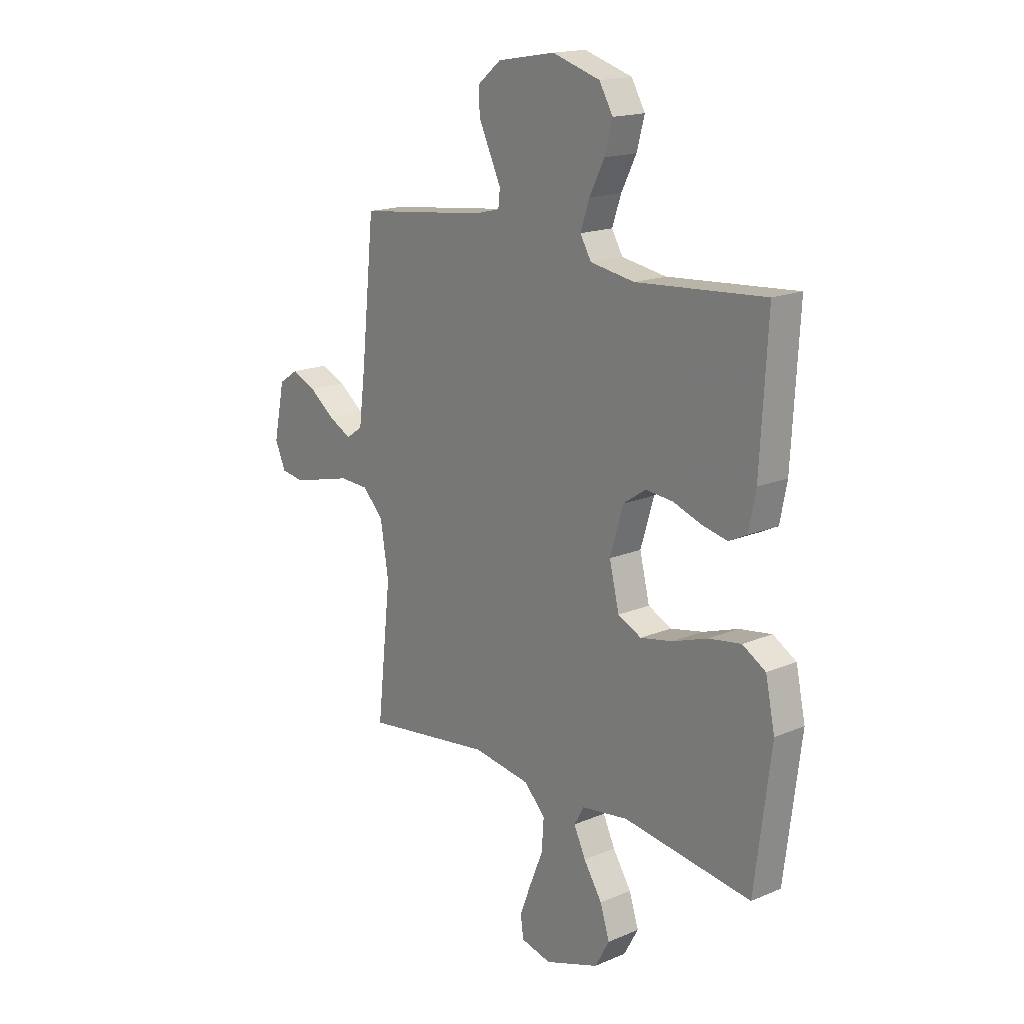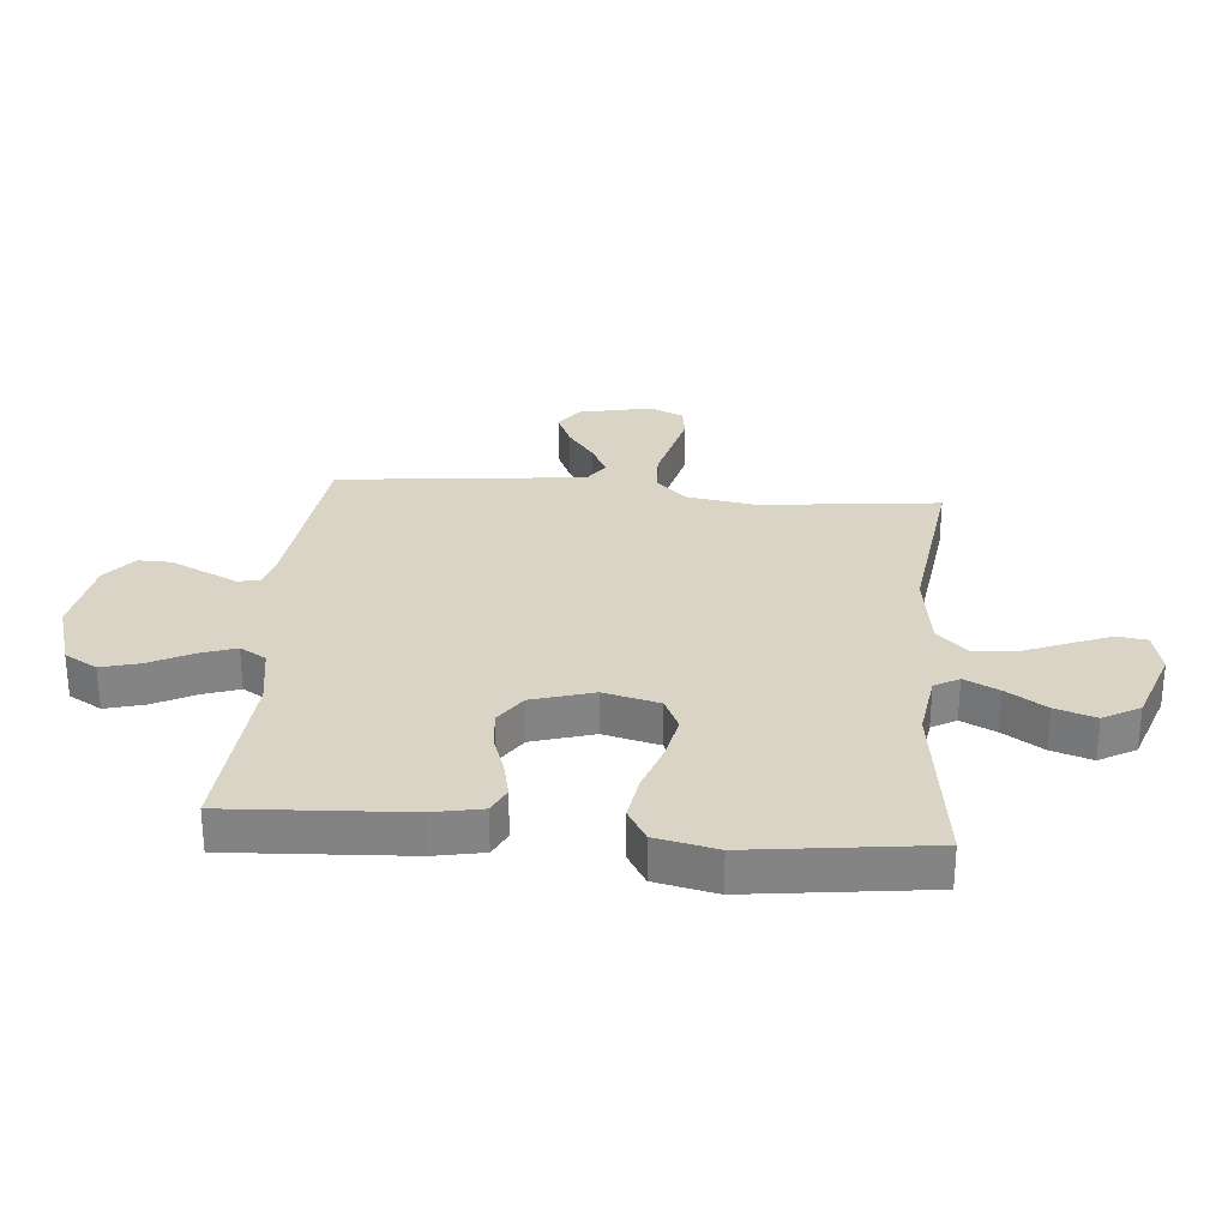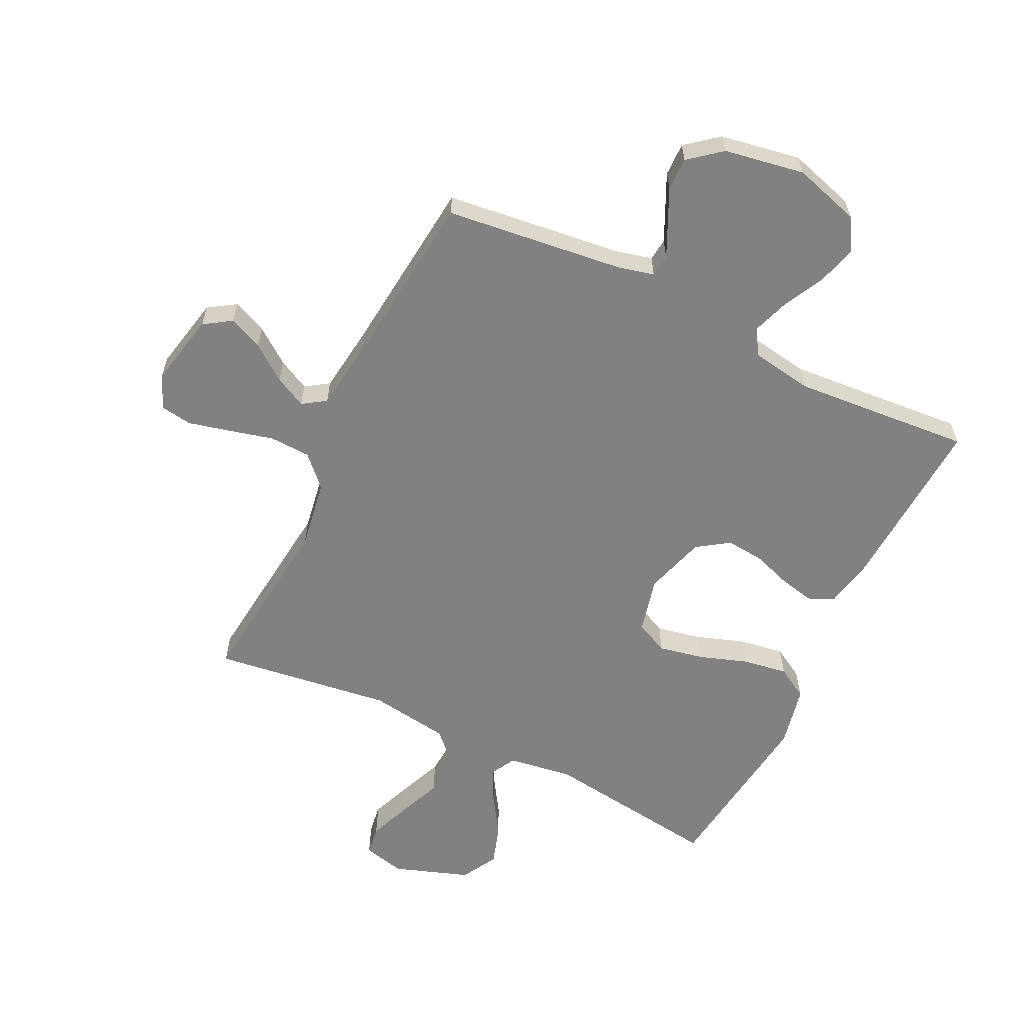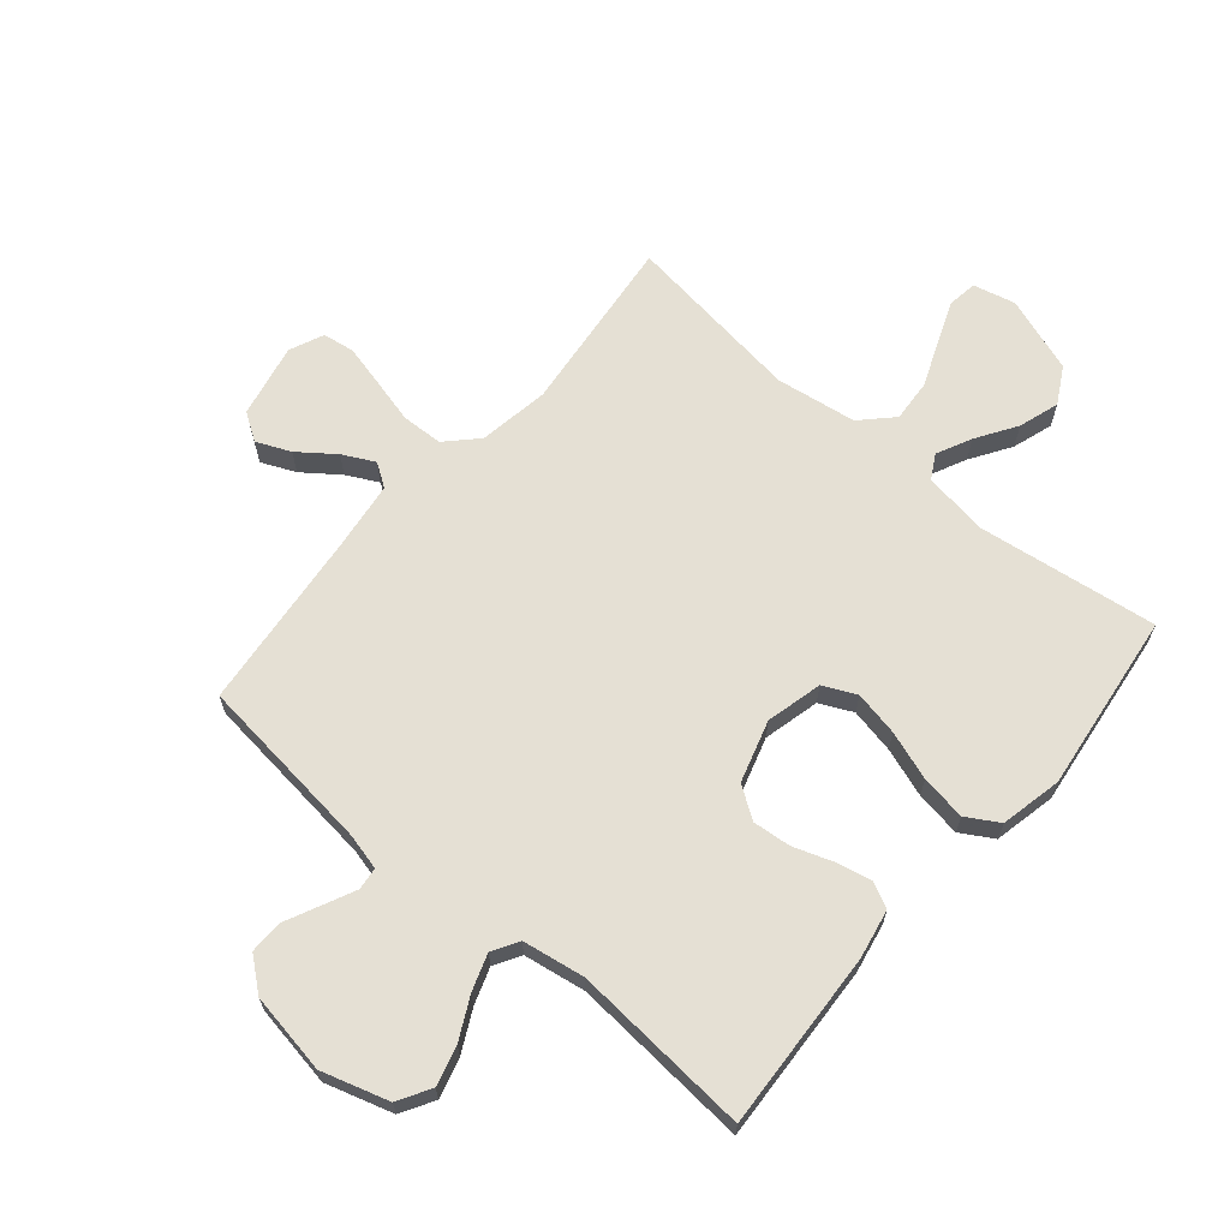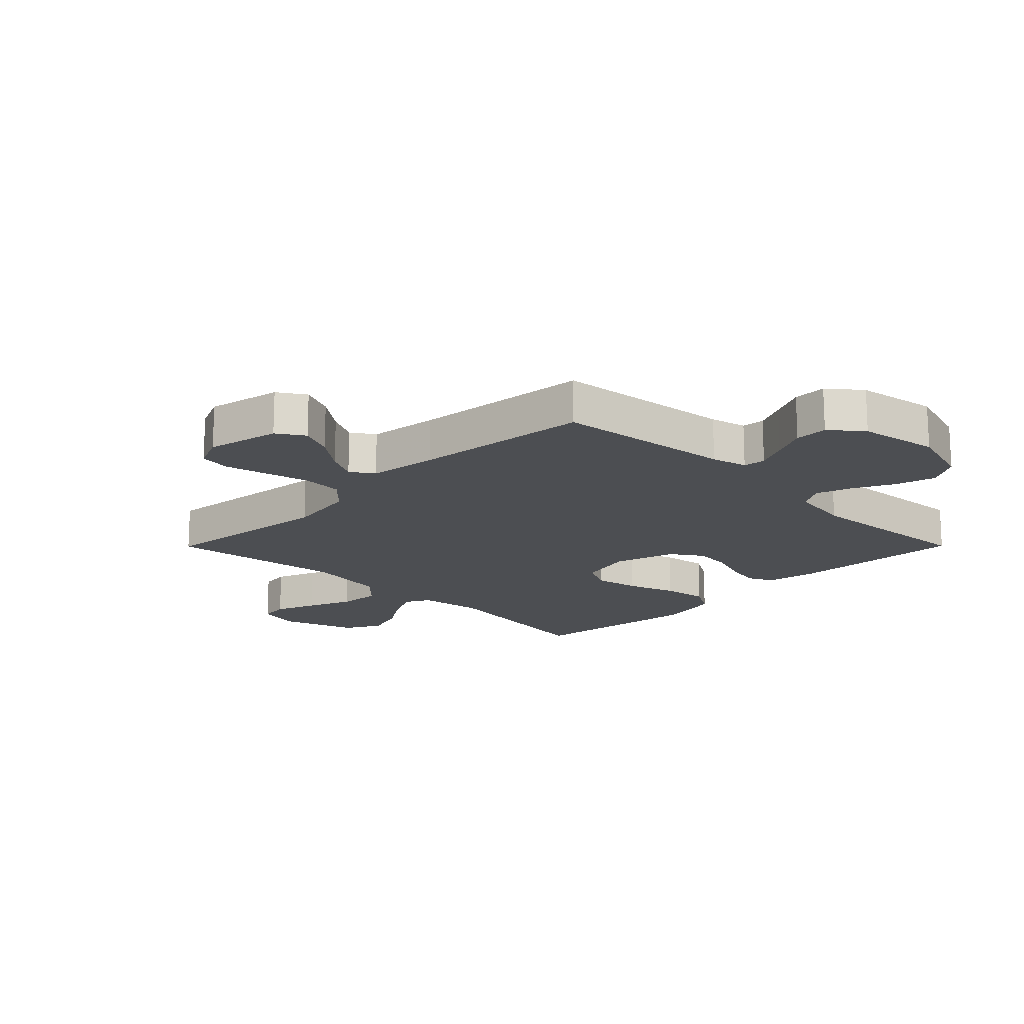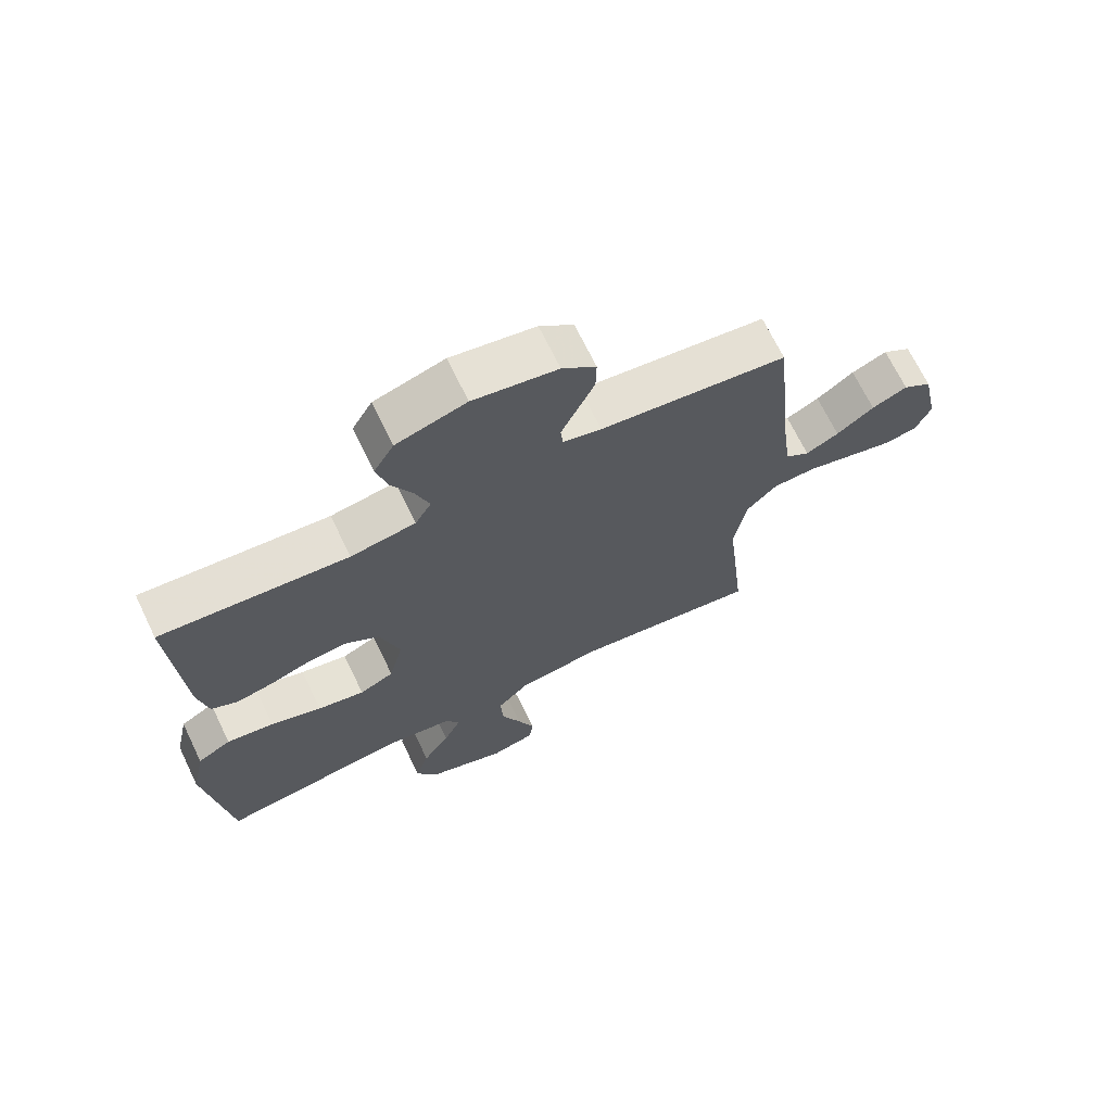
<metadata>
{"format":"obj","ext":"obj","renderer":"f3d","projection":"perspective","resolution":1024,"background":"white","views":[{"elev":17.1,"azim":49.8,"up":"+Z"},{"elev":28.9,"azim":95.0,"up":"+Y"},{"elev":-60.5,"azim":-25.9,"up":"+Y"},{"elev":65.8,"azim":40.3,"up":"+Y"},{"elev":-16.9,"azim":-44.8,"up":"+Y"},{"elev":69.1,"azim":154.2,"up":"+Z"}]}
</metadata>
<code>
v 0.5 0.07 0.5
v 0.483 0.07 0.2
v 0.467 0.07 0.118
v 0.424 0.07 0.097
v 0.365 0.07 0.11
v 0.299 0.07 0.133
v 0.235 0.07 0.139
v 0.182 0.07 0.103
v 0.151 0.07 0
v 0.174 0.07 -0.094
v 0.229 0.07 -0.12
v 0.304 0.07 -0.105
v 0.386 0.07 -0.077
v 0.462 0.07 -0.065
v 0.516 0.07 -0.097
v 0.538 0.07 -0.2
v 0.5 0.07 -0.5
v 0.2 0.07 -0.459
v 0.091 0.07 -0.475
v 0.068 0.07 -0.516
v 0.096 0.07 -0.574
v 0.139 0.07 -0.641
v 0.161 0.07 -0.709
v 0.127 0.07 -0.77
v 0 0.07 -0.814
v -0.071 0.07 -0.797
v -0.078 0.07 -0.747
v -0.051 0.07 -0.678
v -0.02 0.07 -0.602
v -0.015 0.07 -0.531
v -0.065 0.07 -0.48
v -0.2 0.07 -0.46
v -0.5 0.07 -0.5
v -0.467 0.07 -0.2
v -0.486 0.07 -0.082
v -0.535 0.07 -0.032
v -0.604 0.07 -0.029
v -0.679 0.07 -0.048
v -0.749 0.07 -0.065
v -0.802 0.07 -0.057
v -0.827 0.07 0
v -0.801 0.07 0.124
v -0.755 0.07 0.154
v -0.698 0.07 0.129
v -0.638 0.07 0.084
v -0.585 0.07 0.057
v -0.546 0.07 0.083
v -0.531 0.07 0.2
v -0.5 0.07 0.5
v -0.2 0.07 0.535
v -0.139 0.07 0.55
v -0.135 0.07 0.588
v -0.16 0.07 0.641
v -0.188 0.07 0.7
v -0.189 0.07 0.756
v -0.135 0.07 0.8
v 0 0.07 0.823
v 0.112 0.07 0.789
v 0.144 0.07 0.734
v 0.126 0.07 0.668
v 0.091 0.07 0.599
v 0.07 0.07 0.538
v 0.096 0.07 0.494
v 0.2 0.07 0.477
v 0.5 0 0.5
v 0.483 0 0.2
v 0.467 0 0.118
v 0.424 0 0.097
v 0.365 0 0.11
v 0.299 0 0.133
v 0.235 0 0.139
v 0.182 0 0.103
v 0.151 0 0
v 0.174 0 -0.094
v 0.229 0 -0.12
v 0.304 0 -0.105
v 0.386 0 -0.077
v 0.462 0 -0.065
v 0.516 0 -0.097
v 0.538 0 -0.2
v 0.5 0 -0.5
v 0.2 0 -0.459
v 0.091 0 -0.475
v 0.068 0 -0.516
v 0.096 0 -0.574
v 0.139 0 -0.641
v 0.161 0 -0.709
v 0.127 0 -0.77
v 0 0 -0.814
v -0.071 0 -0.797
v -0.078 0 -0.747
v -0.051 0 -0.678
v -0.02 0 -0.602
v -0.015 0 -0.531
v -0.065 0 -0.48
v -0.2 0 -0.46
v -0.5 0 -0.5
v -0.467 0 -0.2
v -0.486 0 -0.082
v -0.535 0 -0.032
v -0.604 0 -0.029
v -0.679 0 -0.048
v -0.749 0 -0.065
v -0.802 0 -0.057
v -0.827 0 0
v -0.801 0 0.124
v -0.755 0 0.154
v -0.698 0 0.129
v -0.638 0 0.084
v -0.585 0 0.057
v -0.546 0 0.083
v -0.531 0 0.2
v -0.5 0 0.5
v -0.2 0 0.535
v -0.139 0 0.55
v -0.135 0 0.588
v -0.16 0 0.641
v -0.188 0 0.7
v -0.189 0 0.756
v -0.135 0 0.8
v 0 0 0.823
v 0.112 0 0.789
v 0.144 0 0.734
v 0.126 0 0.668
v 0.091 0 0.599
v 0.07 0 0.538
v 0.096 0 0.494
v 0.2 0 0.477
f 58 59 60 61
f 58 61 62
f 57 58 62
f 56 57 62
f 53 54 55 56
f 52 53 56 62
f 51 52 62 63
f 48 49 50
f 47 48 50 51
f 42 43 44 45
f 42 45 46
f 41 42 46
f 40 41 46
f 37 38 39 40
f 37 40 46
f 36 37 46 47
f 32 33 34
f 31 32 34 35
f 26 27 28 29
f 24 25 26 29
f 24 29 30
f 21 22 23 24
f 20 21 24 30
f 19 20 30 31
f 15 16 17 18
f 12 13 14 15
f 11 12 15 18
f 10 11 18 19
f 3 4 5 6
f 3 6 7
f 64 1 2 3
f 63 64 3 7
f 9 10 19 31
f 8 9 31 35
f 36 47 51 63
f 35 36 63
f 7 8 35 63
f 125 124 123 122
f 126 125 122
f 126 122 121
f 126 121 120
f 120 119 118 117
f 126 120 117 116
f 127 126 116 115
f 114 113 112
f 115 114 112 111
f 109 108 107 106
f 110 109 106
f 110 106 105
f 110 105 104
f 104 103 102 101
f 110 104 101
f 111 110 101 100
f 98 97 96
f 99 98 96 95
f 93 92 91 90
f 93 90 89 88
f 94 93 88
f 88 87 86 85
f 94 88 85 84
f 95 94 84 83
f 82 81 80 79
f 79 78 77 76
f 82 79 76 75
f 83 82 75 74
f 70 69 68 67
f 71 70 67
f 67 66 65 128
f 71 67 128 127
f 95 83 74 73
f 99 95 73 72
f 127 115 111 100
f 127 100 99
f 127 99 72 71
f 1 65 66 2
f 2 66 67 3
f 3 67 68 4
f 4 68 69 5
f 5 69 70 6
f 6 70 71 7
f 7 71 72 8
f 8 72 73 9
f 9 73 74 10
f 10 74 75 11
f 11 75 76 12
f 12 76 77 13
f 13 77 78 14
f 14 78 79 15
f 15 79 80 16
f 16 80 81 17
f 17 81 82 18
f 18 82 83 19
f 19 83 84 20
f 20 84 85 21
f 21 85 86 22
f 22 86 87 23
f 23 87 88 24
f 24 88 89 25
f 25 89 90 26
f 26 90 91 27
f 27 91 92 28
f 28 92 93 29
f 29 93 94 30
f 30 94 95 31
f 31 95 96 32
f 32 96 97 33
f 33 97 98 34
f 34 98 99 35
f 35 99 100 36
f 36 100 101 37
f 37 101 102 38
f 38 102 103 39
f 39 103 104 40
f 40 104 105 41
f 41 105 106 42
f 42 106 107 43
f 43 107 108 44
f 44 108 109 45
f 45 109 110 46
f 46 110 111 47
f 47 111 112 48
f 48 112 113 49
f 49 113 114 50
f 50 114 115 51
f 51 115 116 52
f 52 116 117 53
f 53 117 118 54
f 54 118 119 55
f 55 119 120 56
f 56 120 121 57
f 57 121 122 58
f 58 122 123 59
f 59 123 124 60
f 60 124 125 61
f 61 125 126 62
f 62 126 127 63
f 63 127 128 64
f 64 128 65 1

</code>
